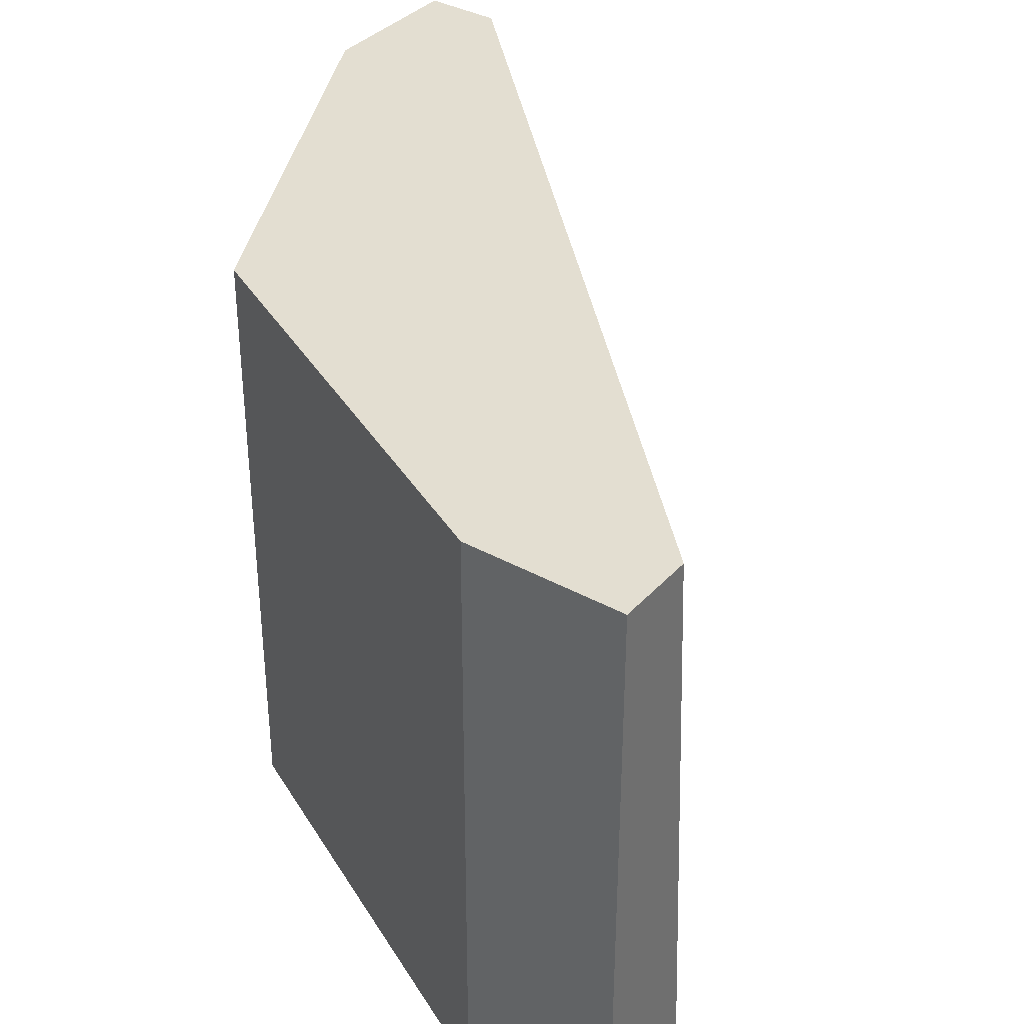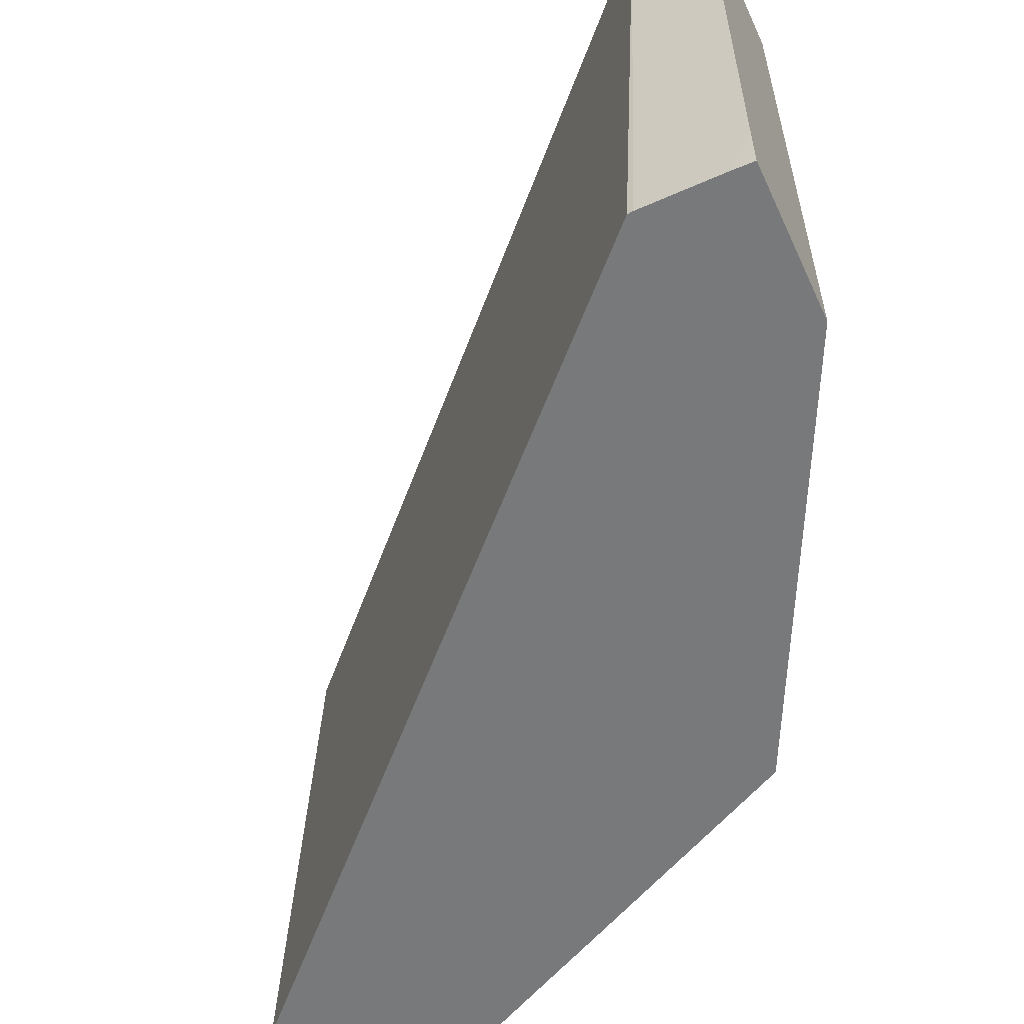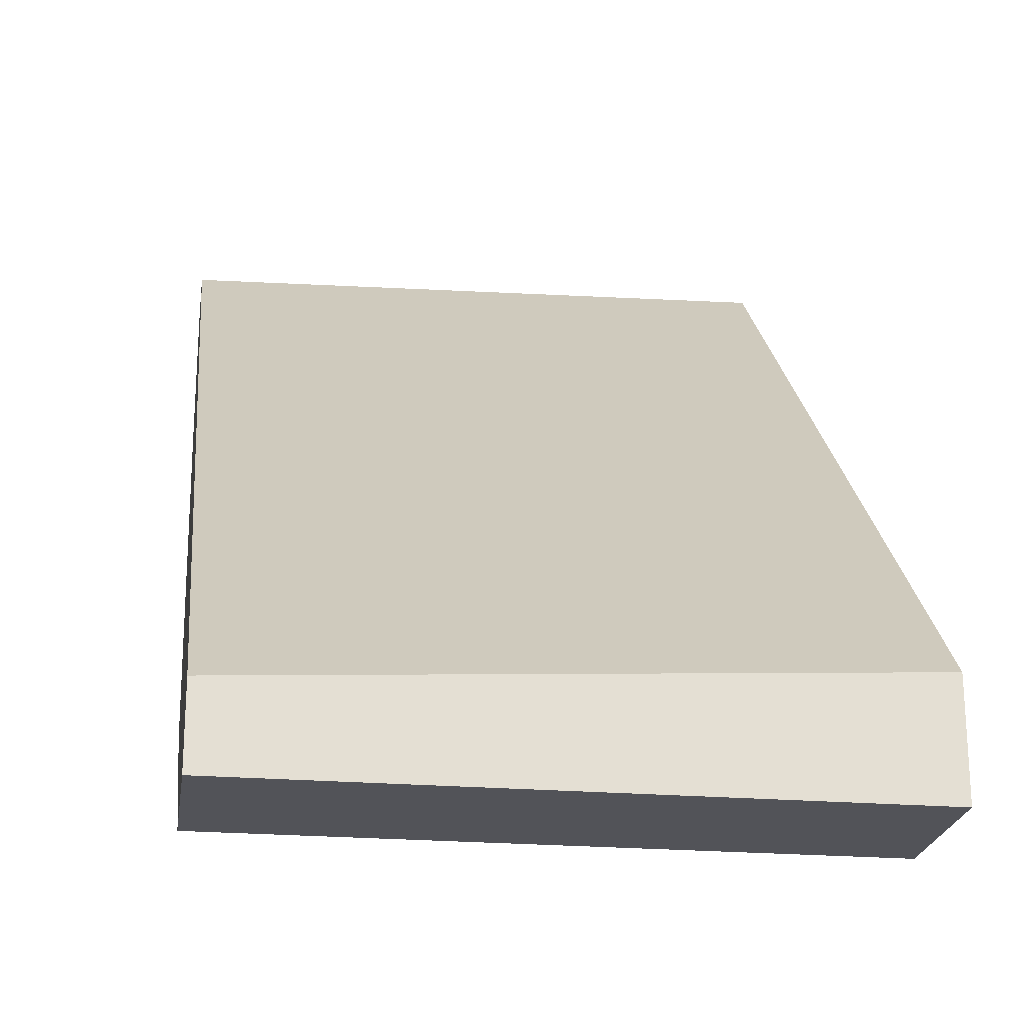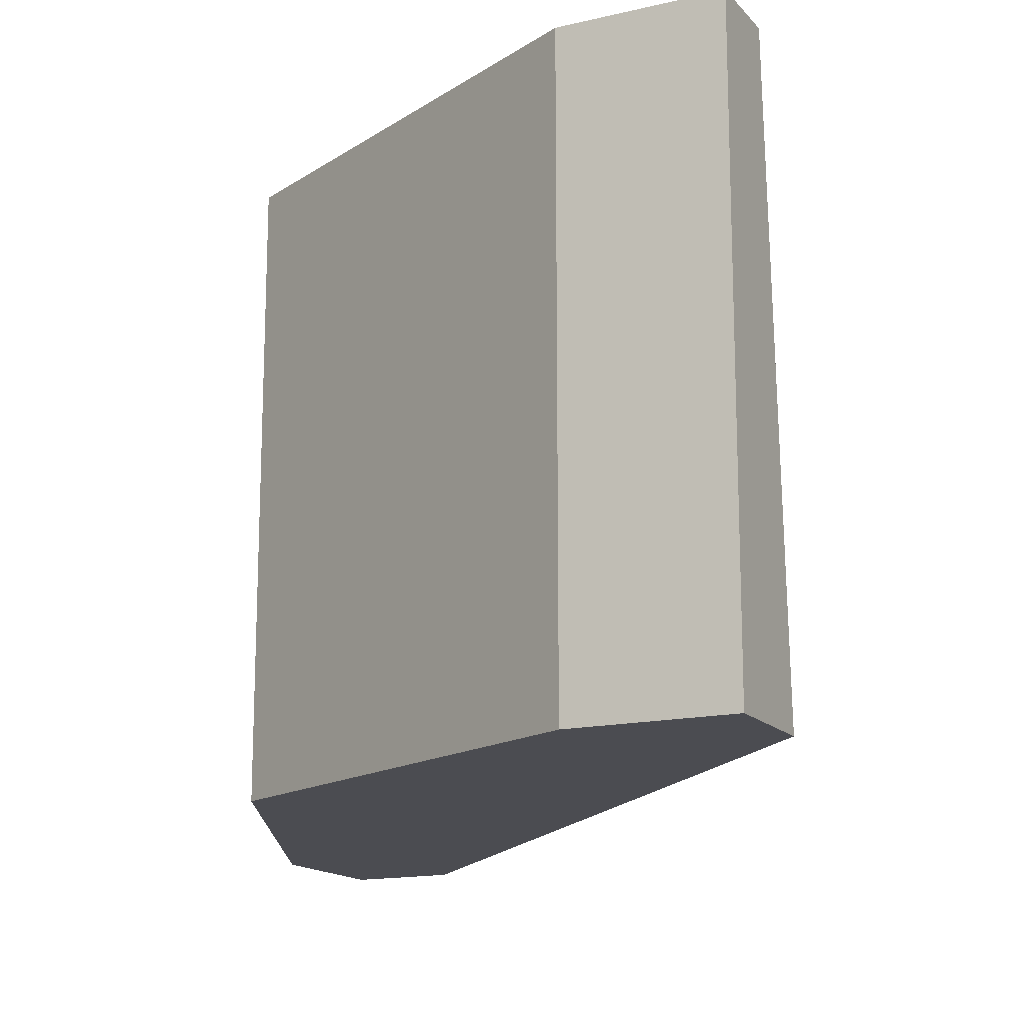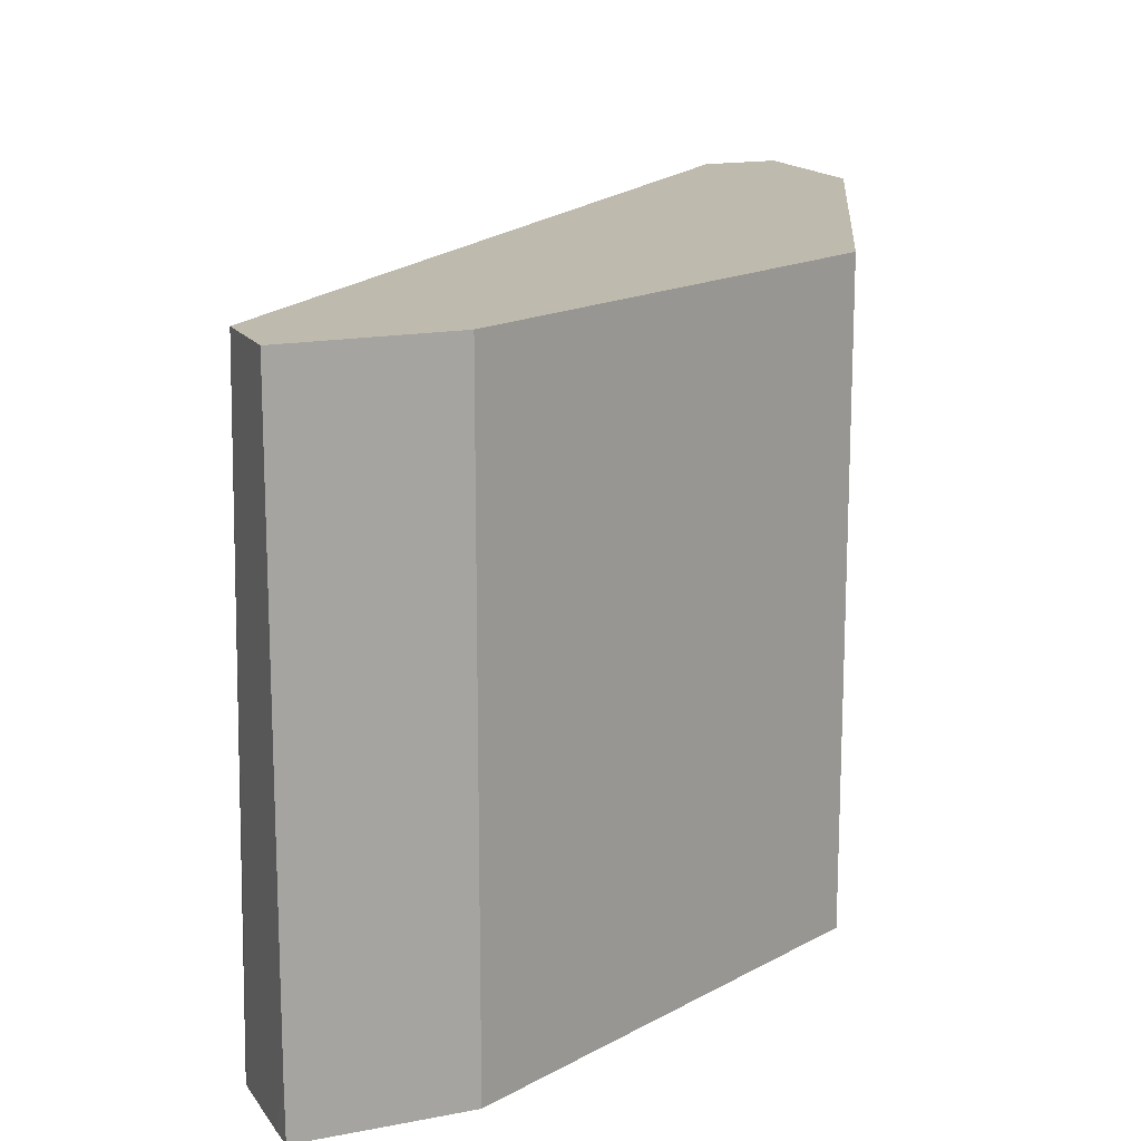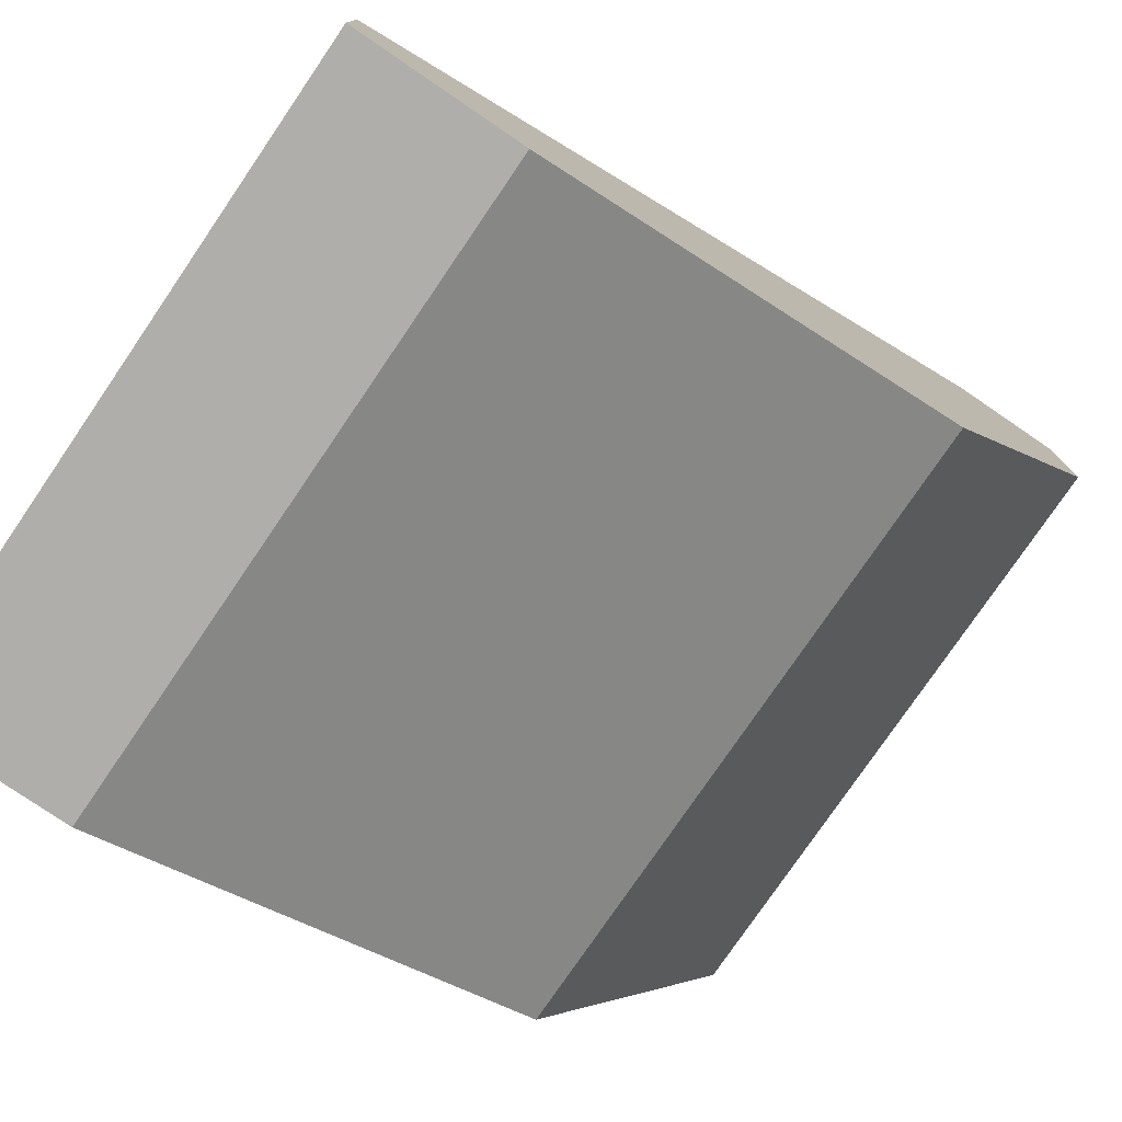
<metadata>
{"format":"obj","ext":"obj","renderer":"f3d","projection":"perspective","resolution":1024,"background":"white","views":[{"elev":36.2,"azim":-144.0,"up":"+Y"},{"elev":-57.7,"azim":24.7,"up":"+Y"},{"elev":-22.6,"azim":-98.2,"up":"+Z"},{"elev":-15.5,"azim":-153.7,"up":"+Y"},{"elev":15.7,"azim":67.7,"up":"+Y"},{"elev":-77.8,"azim":-34.3,"up":"+Z"}]}
</metadata>
<code>
v 0.1026 0.5959 6.542e-05
v 0.09233 0.5959 6.542e-05
v 0.1026 0.5233 6.542e-05
v 0.1026 0.5959 -0.02053
v 0.08807 0.516 -4.93e-06
v 0.0888 0.516 6.542e-05
v 5.237e-05 0.5959 -0.09234
v 5.237e-05 0.516 -0.08807
v 0.0996 0.516 6.542e-05
v 0.1026 0.516 -4.93e-06
v 0.1026 0.516 -0.02053
v 0.09918 0.5959 -0.02737
v 5.237e-05 0.5959 -0.1026
v 5.237e-05 0.516 -0.1026
v 0.09918 0.516 -0.02737
v 0.07524 0.5959 -0.07523
v 0.02053 0.5959 -0.1026
v 0.02053 0.516 -0.1026
v 0.07524 0.516 -0.07523
v 0.0704 0.516 -0.07766
v 0.04105 0.5959 -0.09234
v 0.04105 0.516 -0.09234
f 5 22 20
f 5 9 6
f 5 20 19
f 5 19 15
f 5 15 11
f 5 11 10
f 5 10 9
f 7 13 14
f 17 21 22
f 12 15 19
f 12 19 16
f 13 17 18
f 13 18 14
f 16 19 20
f 16 20 21
f 17 22 18
f 20 22 21
f 5 18 22
f 7 14 8
f 5 14 18
f 1 7 2
f 4 15 12
f 5 8 14
f 1 2 6
f 1 6 9
f 1 9 3
f 1 3 10
f 1 11 4
f 1 4 12
f 1 12 16
f 1 10 11
f 1 21 17
f 1 16 21
f 3 9 10
f 2 8 5
f 2 7 8
f 4 11 15
f 1 13 7
f 1 17 13
f 2 5 6

</code>
